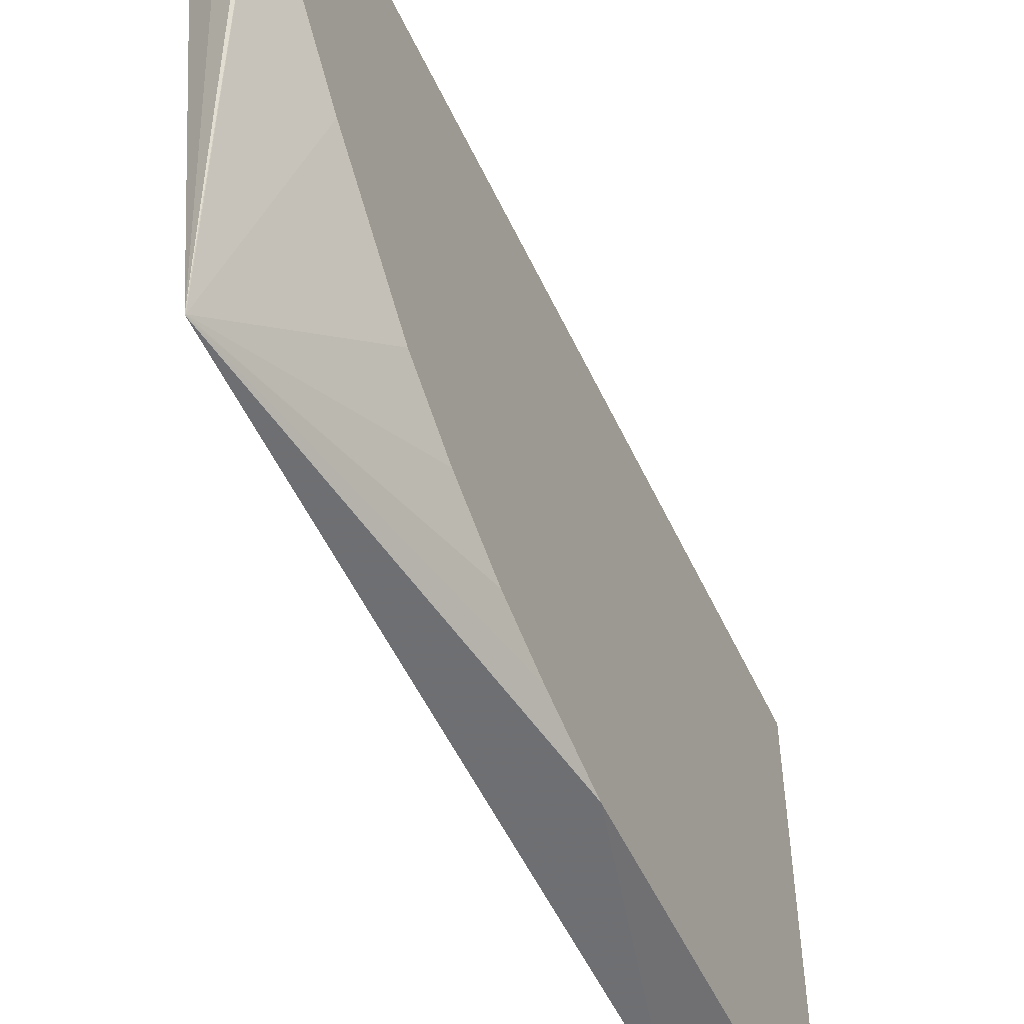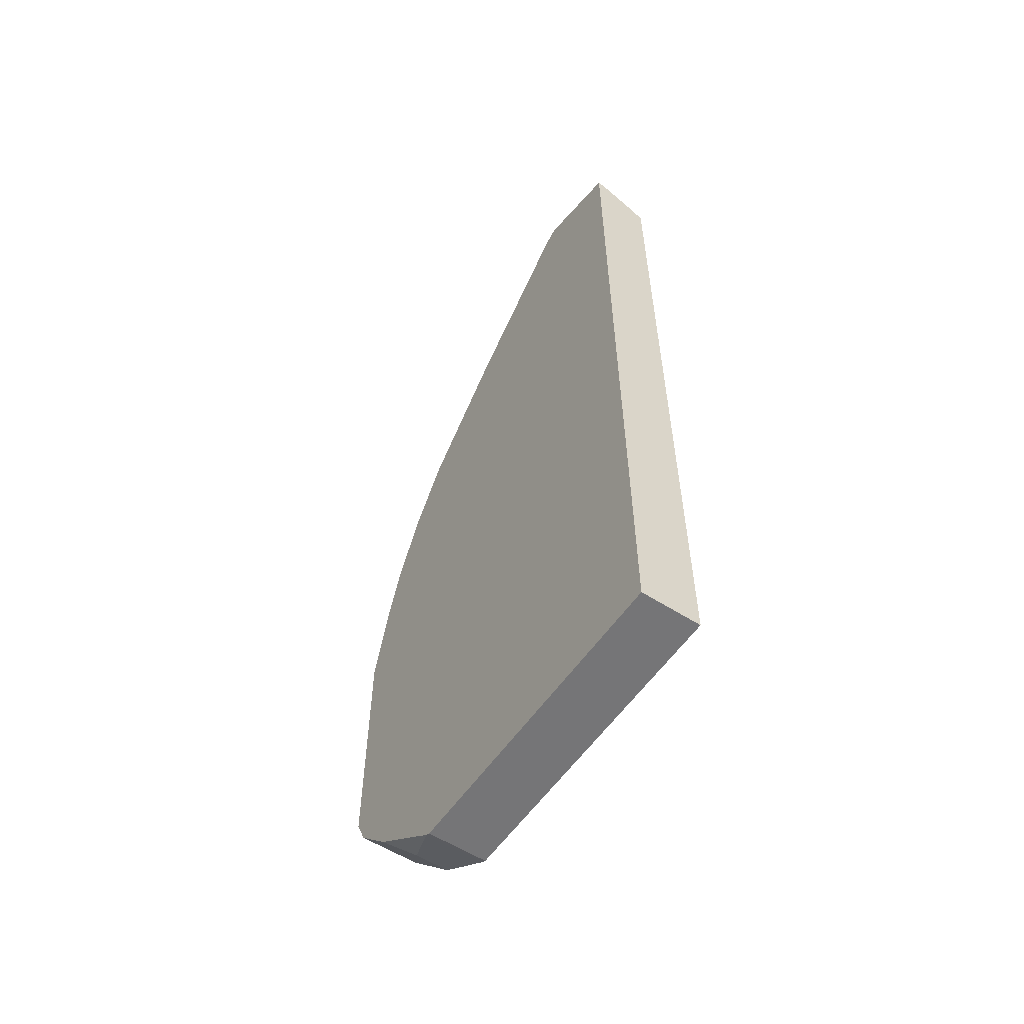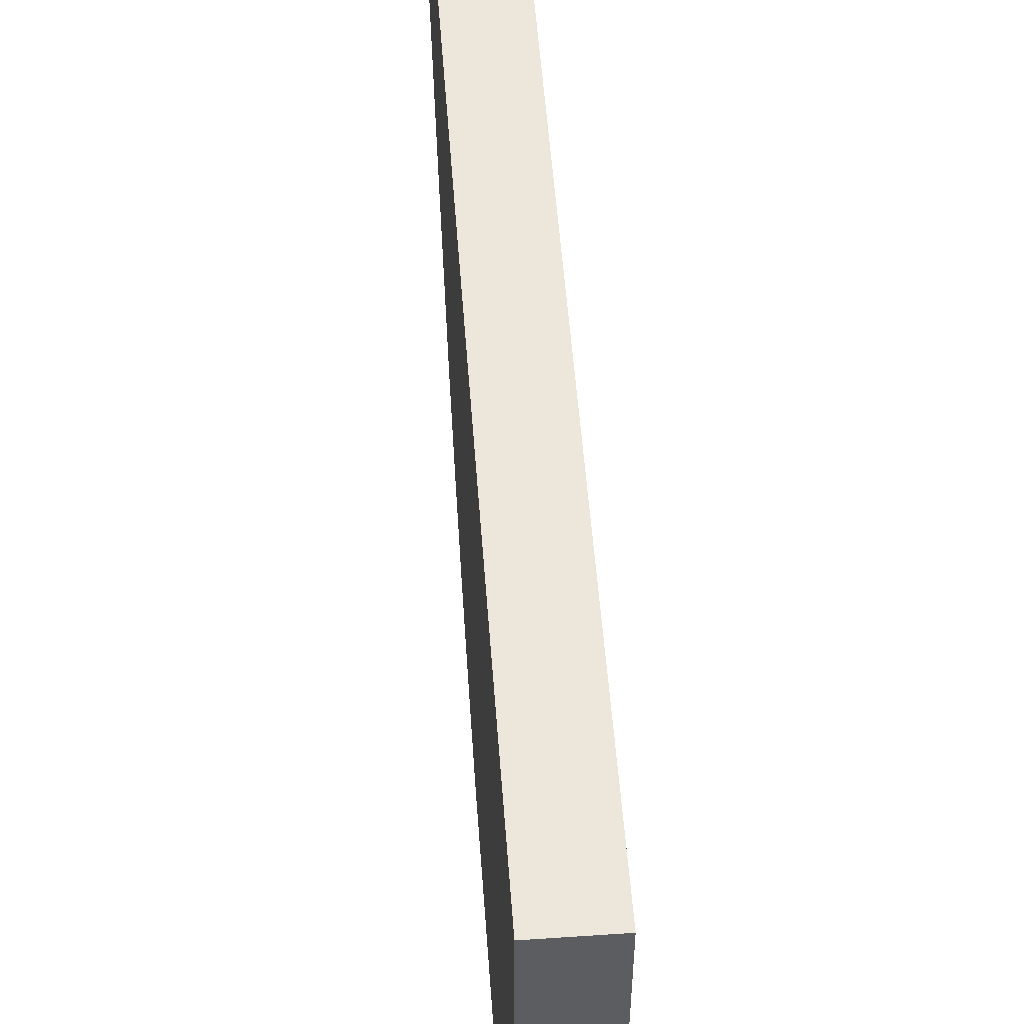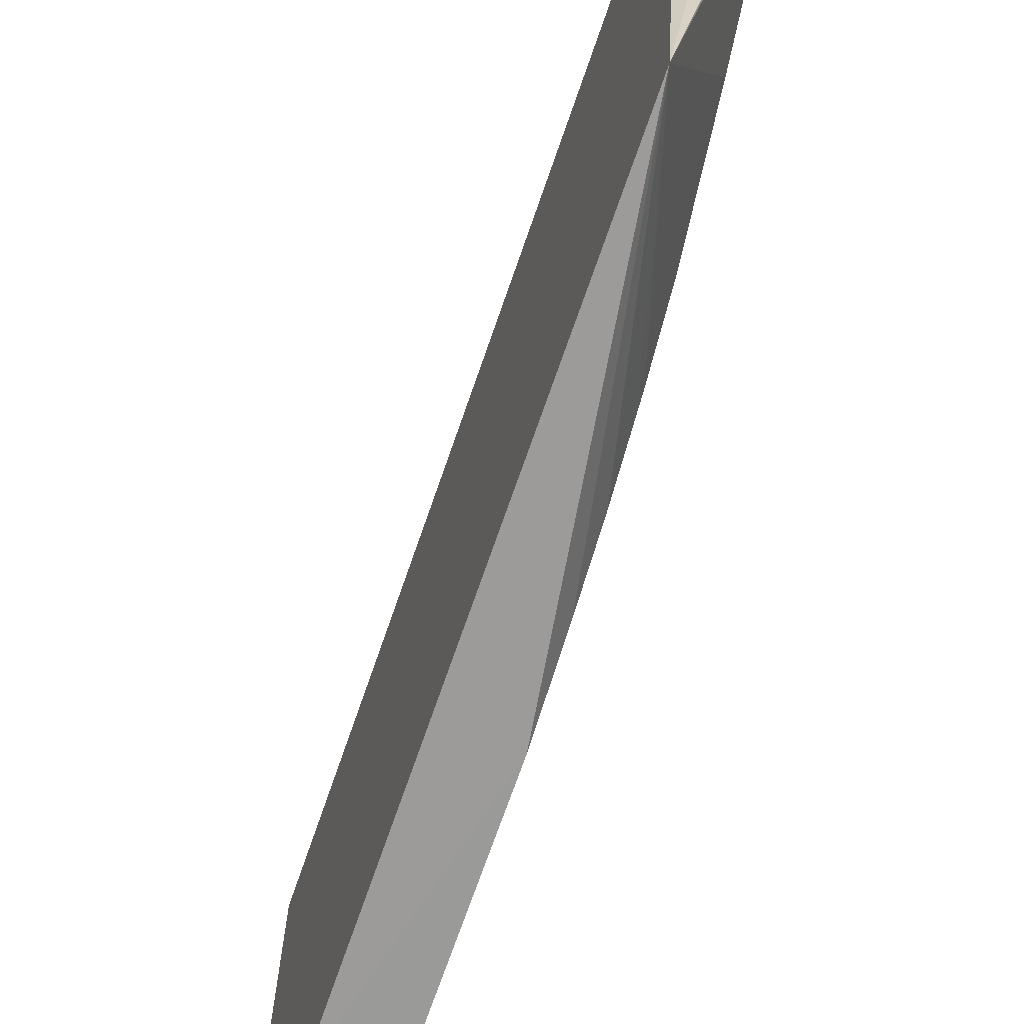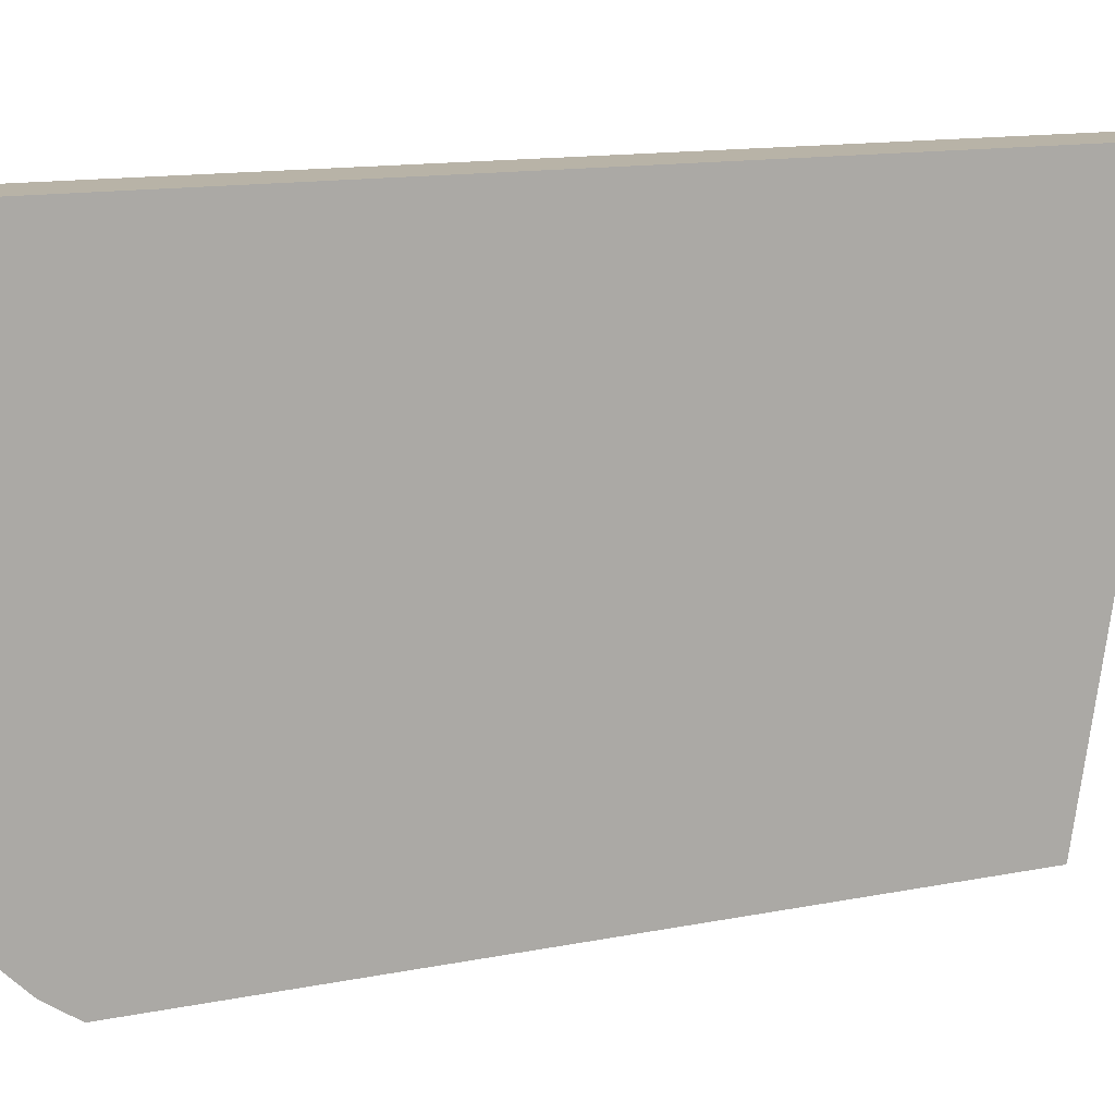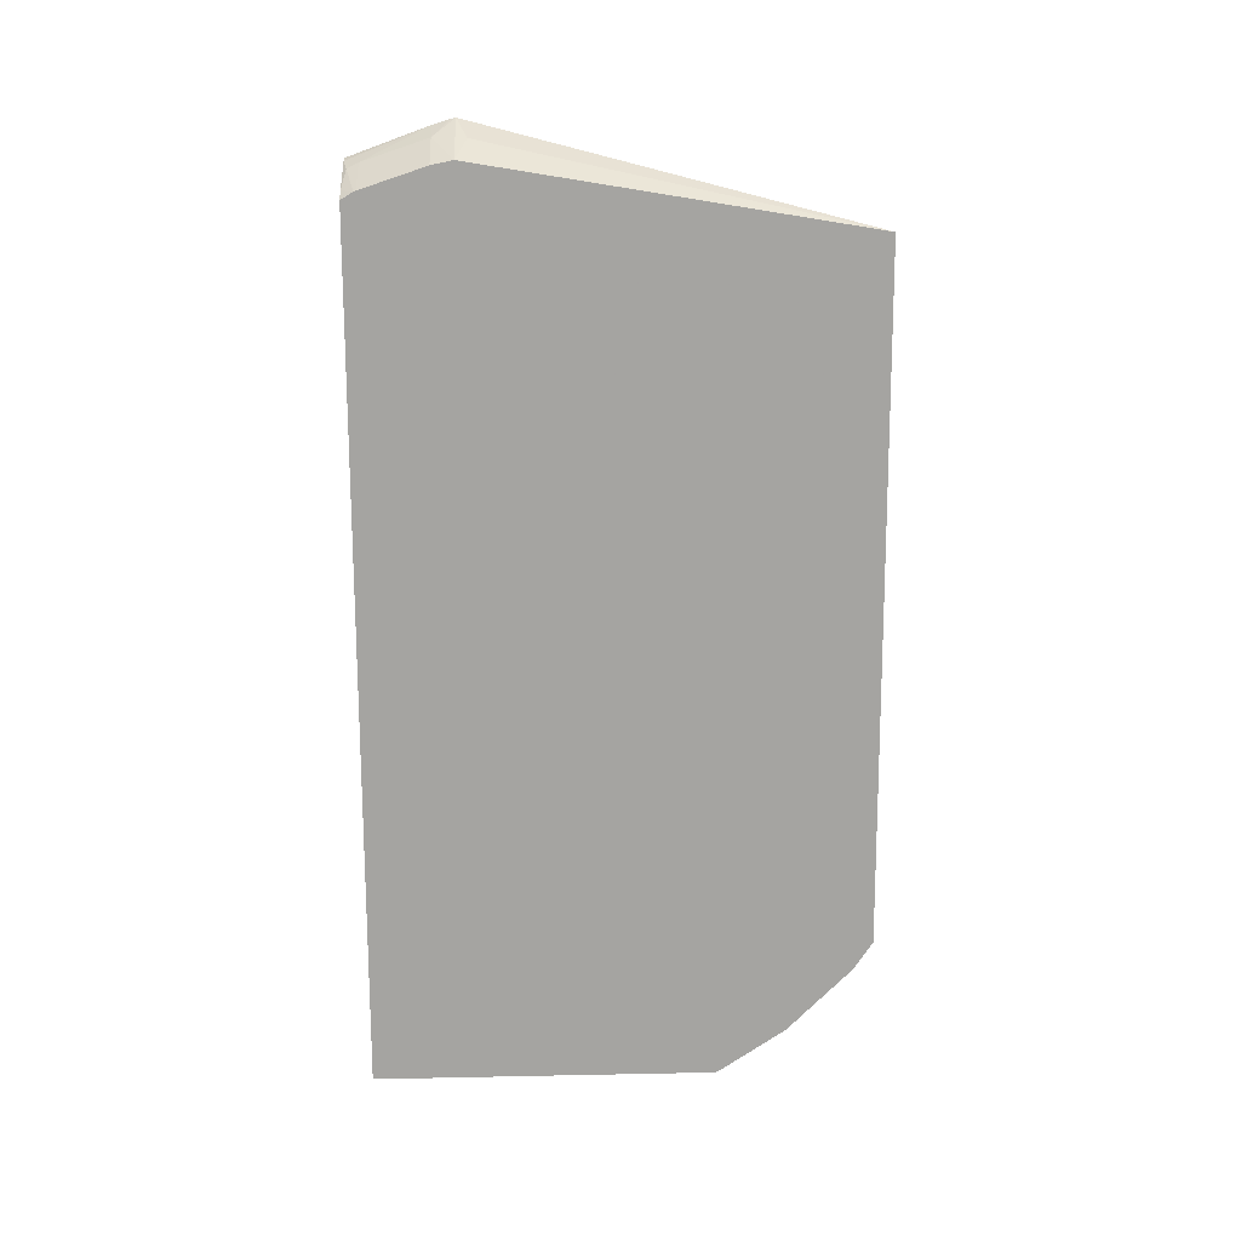
<metadata>
{"format":"obj","ext":"obj","renderer":"f3d","projection":"perspective","resolution":1024,"background":"white","views":[{"elev":-52.9,"azim":-155.5,"up":"+Z"},{"elev":-56.6,"azim":-33.9,"up":"+Y"},{"elev":53.3,"azim":-4.1,"up":"+Z"},{"elev":-70.3,"azim":161.0,"up":"+Z"},{"elev":12.9,"azim":65.5,"up":"+Z"},{"elev":17.1,"azim":87.7,"up":"+Y"}]}
</metadata>
<code>
v -0.3001 -0.07006 -0.1824
v -0.3001 -0.08339 -0.1735
v -0.3297 -0.08339 -0.1735
v -0.3297 -0.07006 -0.1802
v -0.3297 0.05008 -0.1802
v -0.3001 0.2502 -0.1806
v -0.3001 -0.1134 -0.1435
v -0.3297 -0.1034 -0.1535
v -0.3297 0.09007 -0.1702
v -0.3297 0.1201 -0.1601
v -0.3003 0.2502 -0.1802
v -0.3001 0.2505 -0.1803
v -0.317 -0.1134 -0.1435
v -0.3001 -0.1233 -0.1286
v -0.3297 -0.1334 -0.1134
v -0.3297 0.1468 -0.1468
v -0.3297 0.2912 -0.007476
v -0.3297 0.1531 -0.1437
v -0.3297 0.1534 -0.1435
v -0.3297 0.1835 -0.1234
v -0.3297 0.1935 -0.1134
v -0.3297 0.2335 -0.07339
v -0.3297 0.295 -5.23e-06
v -0.3153 0.2877 -0.005008
v -0.3001 0.2802 -5.23e-06
v -0.3001 -0.1334 -0.1134
v -0.3297 -0.1346 -0.1111
v -0.3297 0.2944 0.002328
v -0.319 0.2877 0.01
v -0.3001 0.2782 0.01
v -0.3001 -0.1346 -0.1111
v -0.3297 -0.1346 0.04675
v -0.3297 0.292 0.01
v -0.319 0.2777 0.04002
v -0.3001 0.2681 0.04002
v -0.3001 -0.1346 0.04675
v -0.3297 0.2786 0.04675
v -0.3295 0.2786 0.04675
v -0.3258 0.2777 0.04675
v -0.3178 0.2753 0.04502
v -0.3001 0.2679 0.04071
v -0.3001 0.2644 0.04675
v -0.3058 0.2677 0.04675
v -0.3001 0.2677 0.04112
f 12 24 25
f 23 28 29
f 15 31 27
f 23 25 24
f 15 26 31
f 14 26 15
f 13 14 15
f 23 29 25
f 12 23 24
f 11 16 18
f 11 22 17
f 11 21 22
f 11 20 21
f 11 19 20
f 11 18 19
f 11 17 12
f 25 29 30
f 10 16 11
f 12 17 23
f 27 31 36
f 39 43 40
f 28 33 29
f 8 13 15
f 42 44 43
f 40 44 41
f 40 43 44
f 34 41 35
f 34 40 41
f 34 39 40
f 33 39 34
f 27 36 32
f 33 38 39
f 32 38 37
f 32 39 38
f 32 43 39
f 32 42 43
f 32 36 42
f 29 35 30
f 29 34 35
f 29 33 34
f 33 37 38
f 7 14 13
f 3 16 10
f 6 11 12
f 2 7 13
f 1 7 2
f 1 14 7
f 1 26 14
f 1 31 26
f 1 36 31
f 1 42 36
f 1 44 42
f 2 13 8
f 1 41 44
f 1 25 30
f 1 12 25
f 1 6 12
f 1 5 6
f 1 4 5
f 1 3 4
f 1 2 3
f 6 9 10
f 1 35 41
f 2 8 3
f 1 30 35
f 3 15 27
f 6 10 11
f 3 8 15
f 5 9 6
f 3 5 4
f 3 9 5
f 3 18 16
f 3 19 18
f 3 20 19
f 3 10 9
f 3 22 21
f 3 17 22
f 3 23 17
f 3 27 32
f 3 28 23
f 3 33 28
f 3 37 33
f 3 21 20
f 3 32 37

</code>
